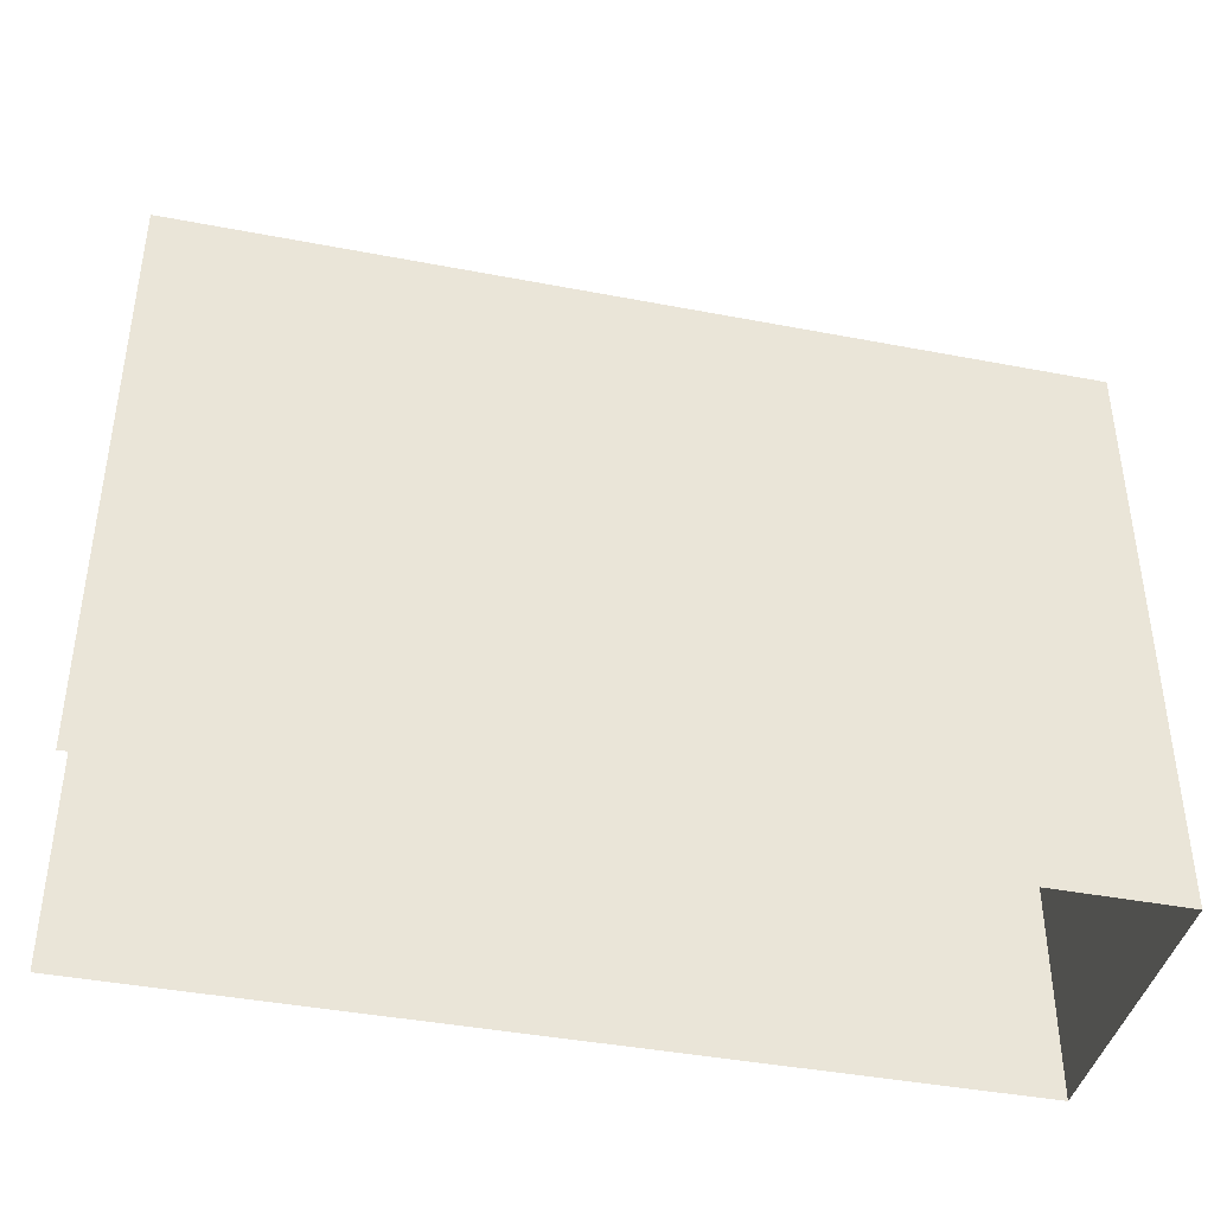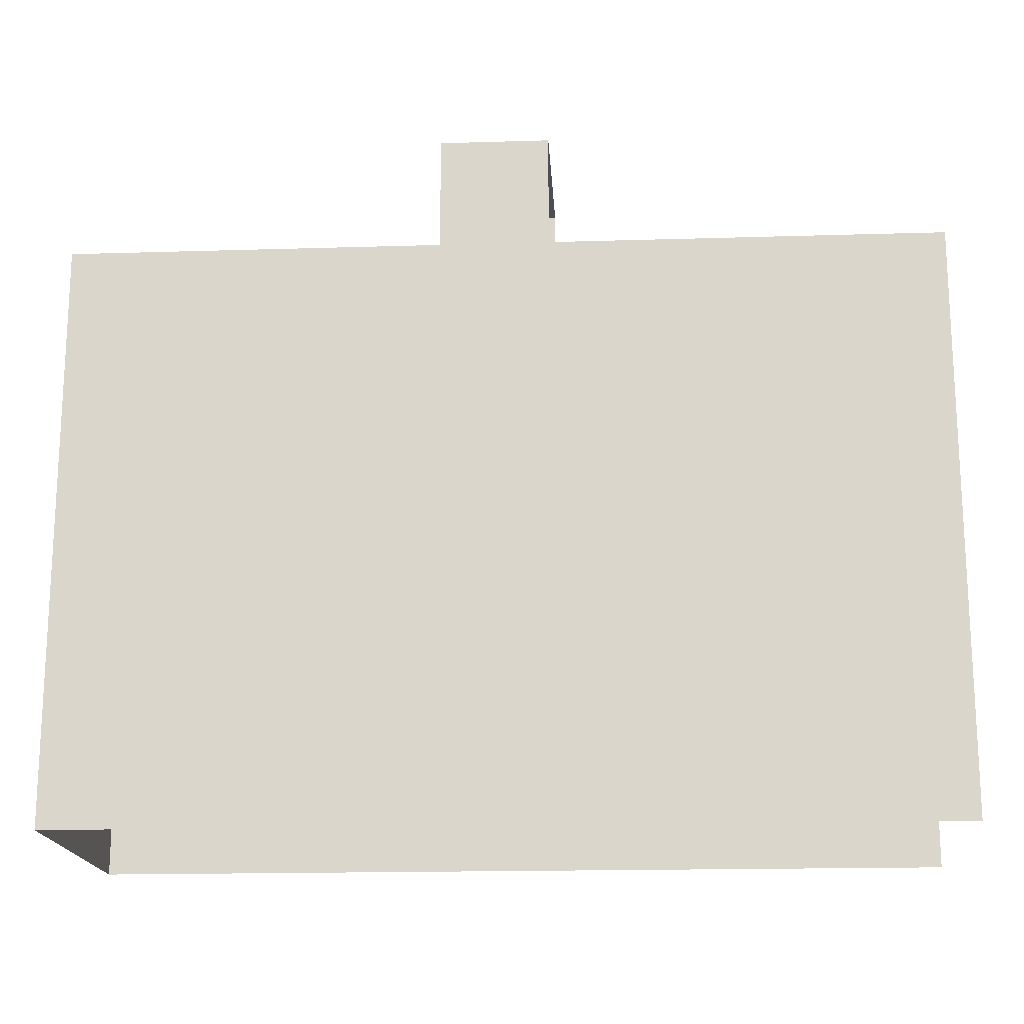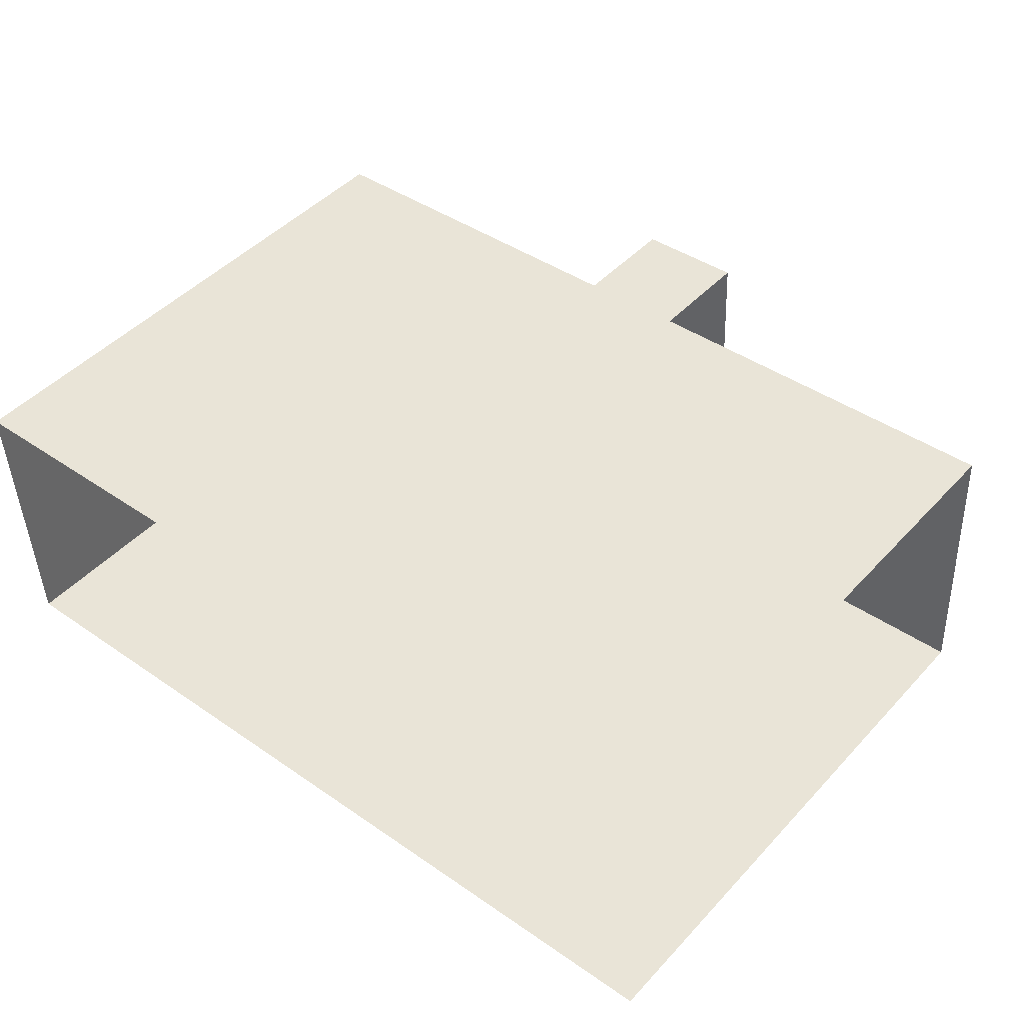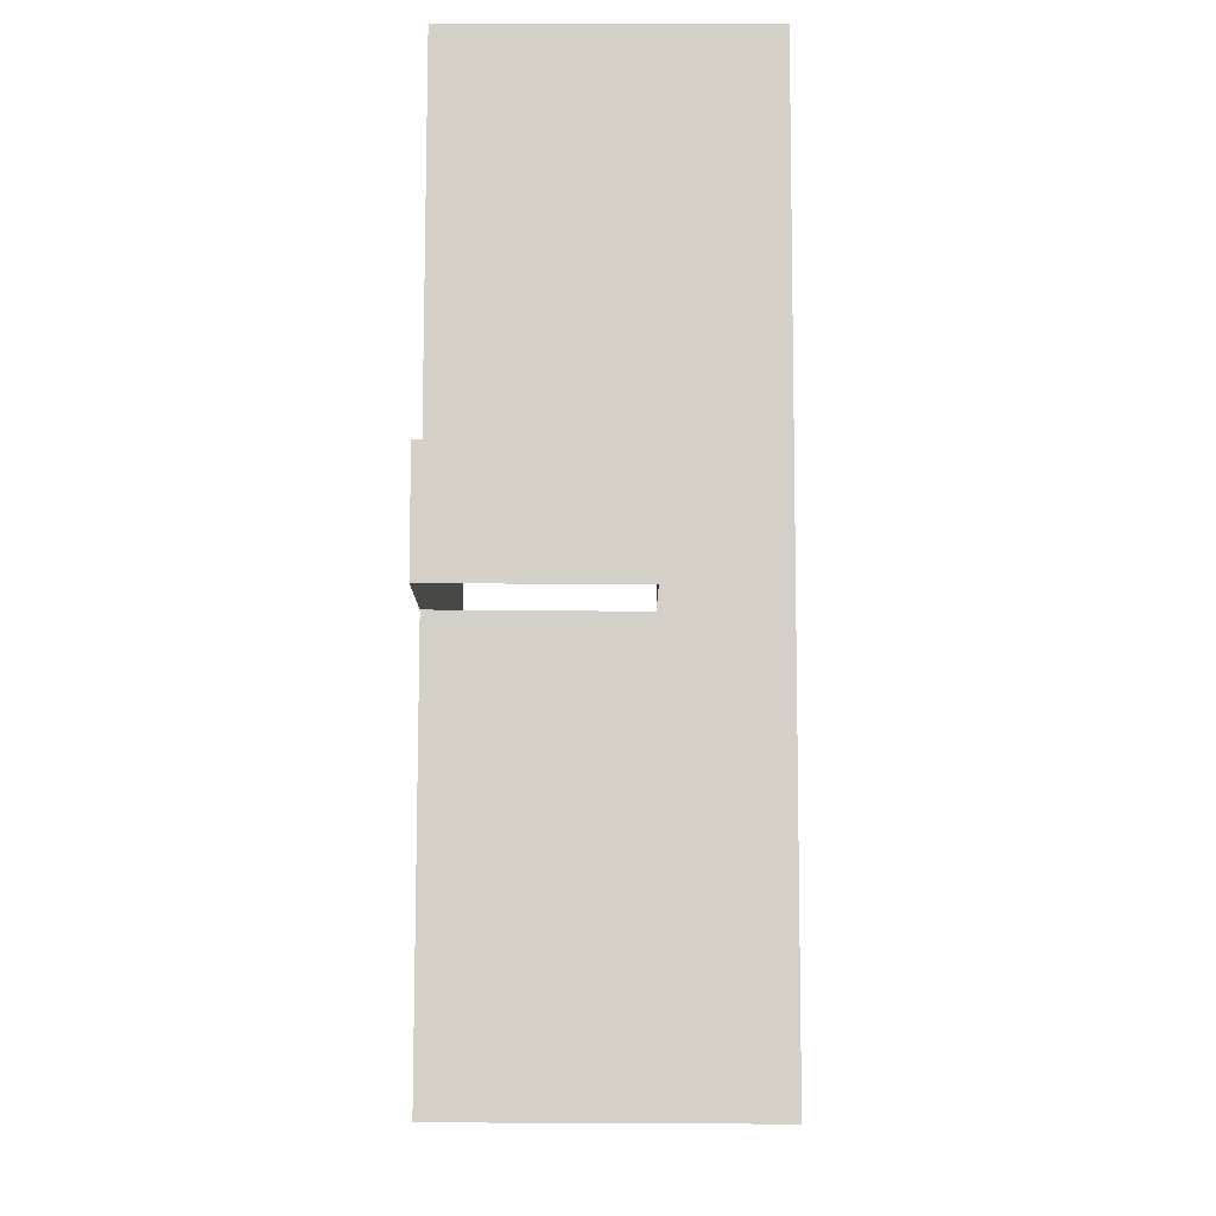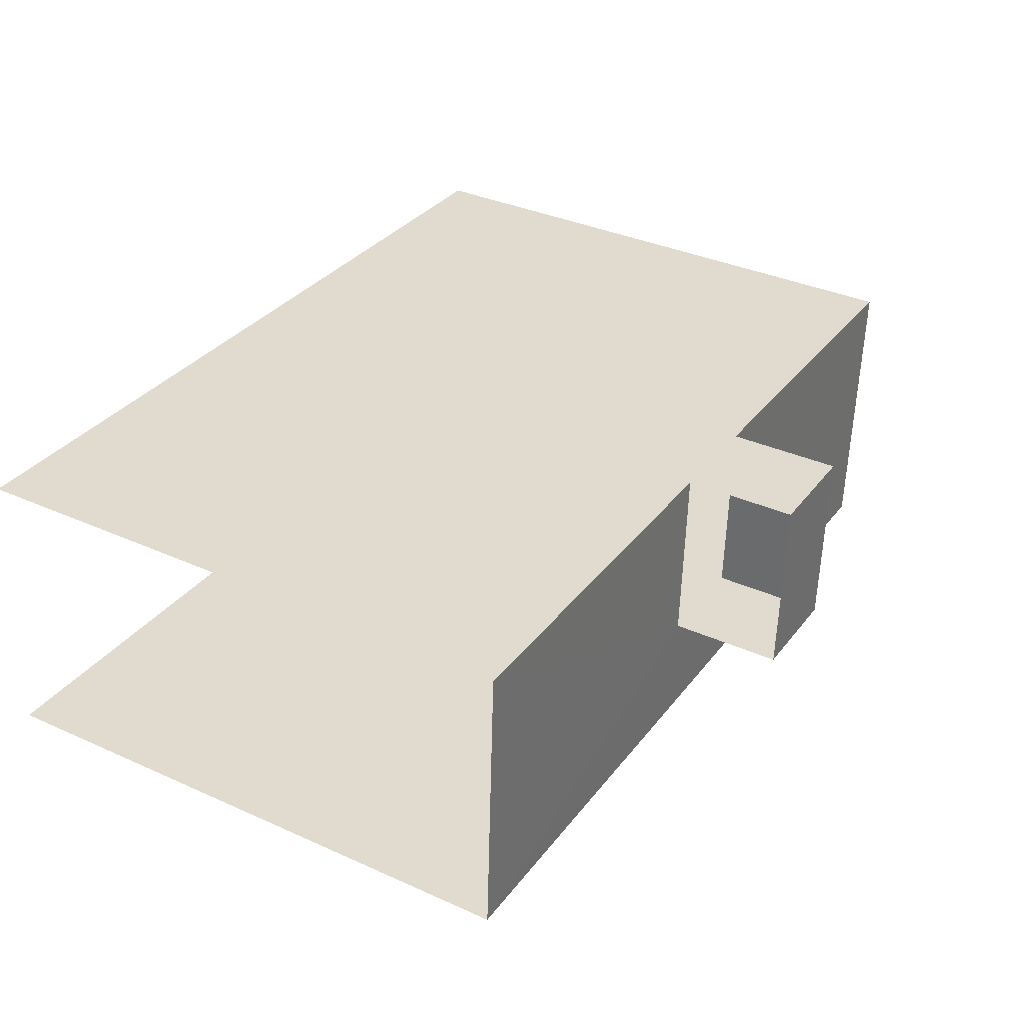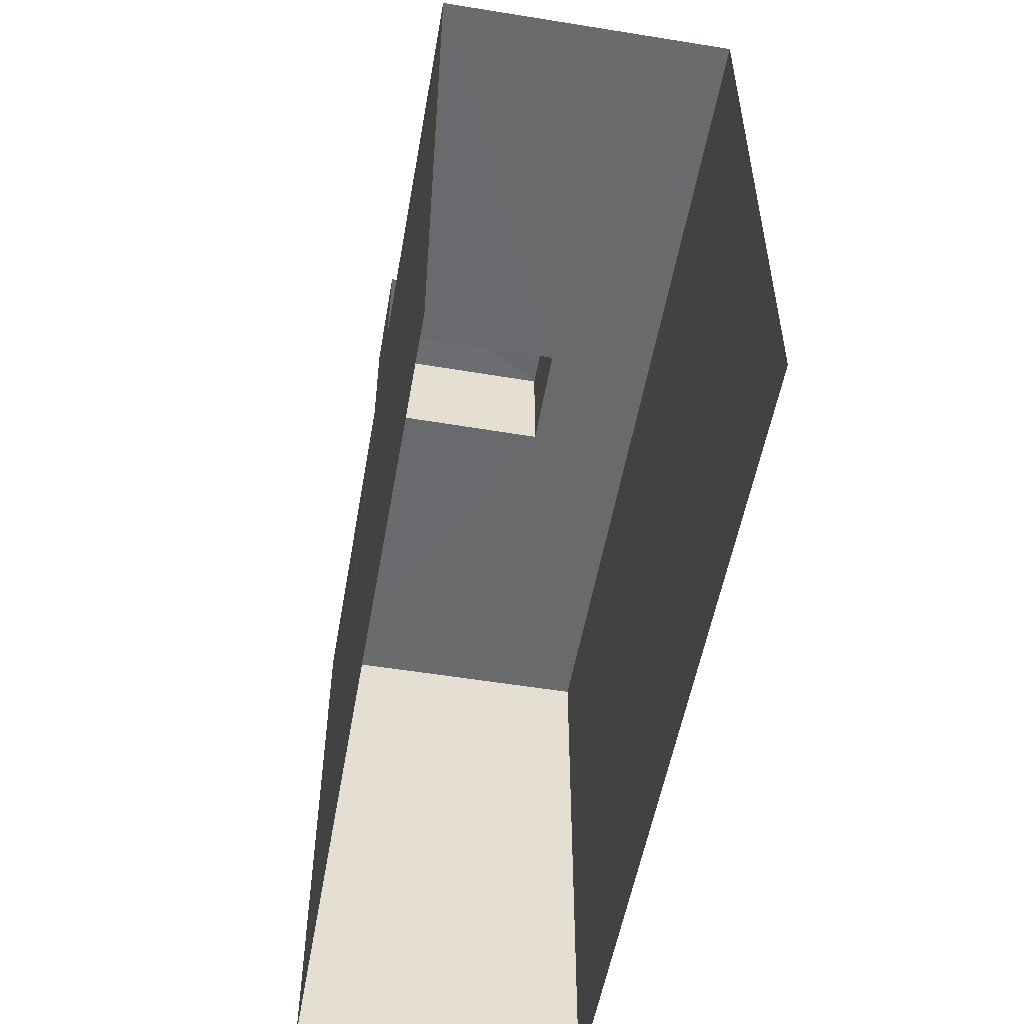
<metadata>
{"format":"obj","ext":"obj","renderer":"f3d","projection":"perspective","resolution":1024,"background":"white","views":[{"elev":-41.3,"azim":-15.8,"up":"+Z"},{"elev":-17.4,"azim":-179.2,"up":"+Z"},{"elev":46.1,"azim":-140.2,"up":"+Y"},{"elev":79.9,"azim":-92.6,"up":"+Z"},{"elev":35.5,"azim":-59.2,"up":"+Y"},{"elev":-53.2,"azim":-102.6,"up":"+Z"}]}
</metadata>
<code>
v -3.722e+05 -1.037e+05 33.07
v -3.722e+05 -1.037e+05 33.07
v -3.722e+05 -1.037e+05 33.07
v -3.722e+05 -1.037e+05 33.07
v -3.722e+05 -1.037e+05 48.49
v -3.722e+05 -1.037e+05 48.49
v -3.722e+05 -1.037e+05 48.49
v -3.722e+05 -1.037e+05 48.49
v -3.722e+05 -1.037e+05 46
v -3.722e+05 -1.037e+05 46
v -3.722e+05 -1.037e+05 46
v -3.722e+05 -1.037e+05 46
v -3.722e+05 -1.037e+05 46
v -3.722e+05 -1.037e+05 46
v -3.722e+05 -1.037e+05 46
v -3.722e+05 -1.037e+05 46
f 1 2 3
f 1 4 2
f 10 3 2
f 10 9 3
f 16 6 5
f 16 11 6
f 5 6 7
f 8 5 7
f 9 10 11
f 12 13 14
f 13 12 15
f 10 15 11
f 16 9 11
f 11 15 12
f 12 7 6
f 11 12 6
f 12 8 7
f 12 14 8
f 3 16 1
f 1 14 13
f 3 9 16
f 14 16 8
f 8 16 5
f 1 16 14
f 10 2 4
f 15 10 4
f 13 4 1
f 13 15 4

</code>
